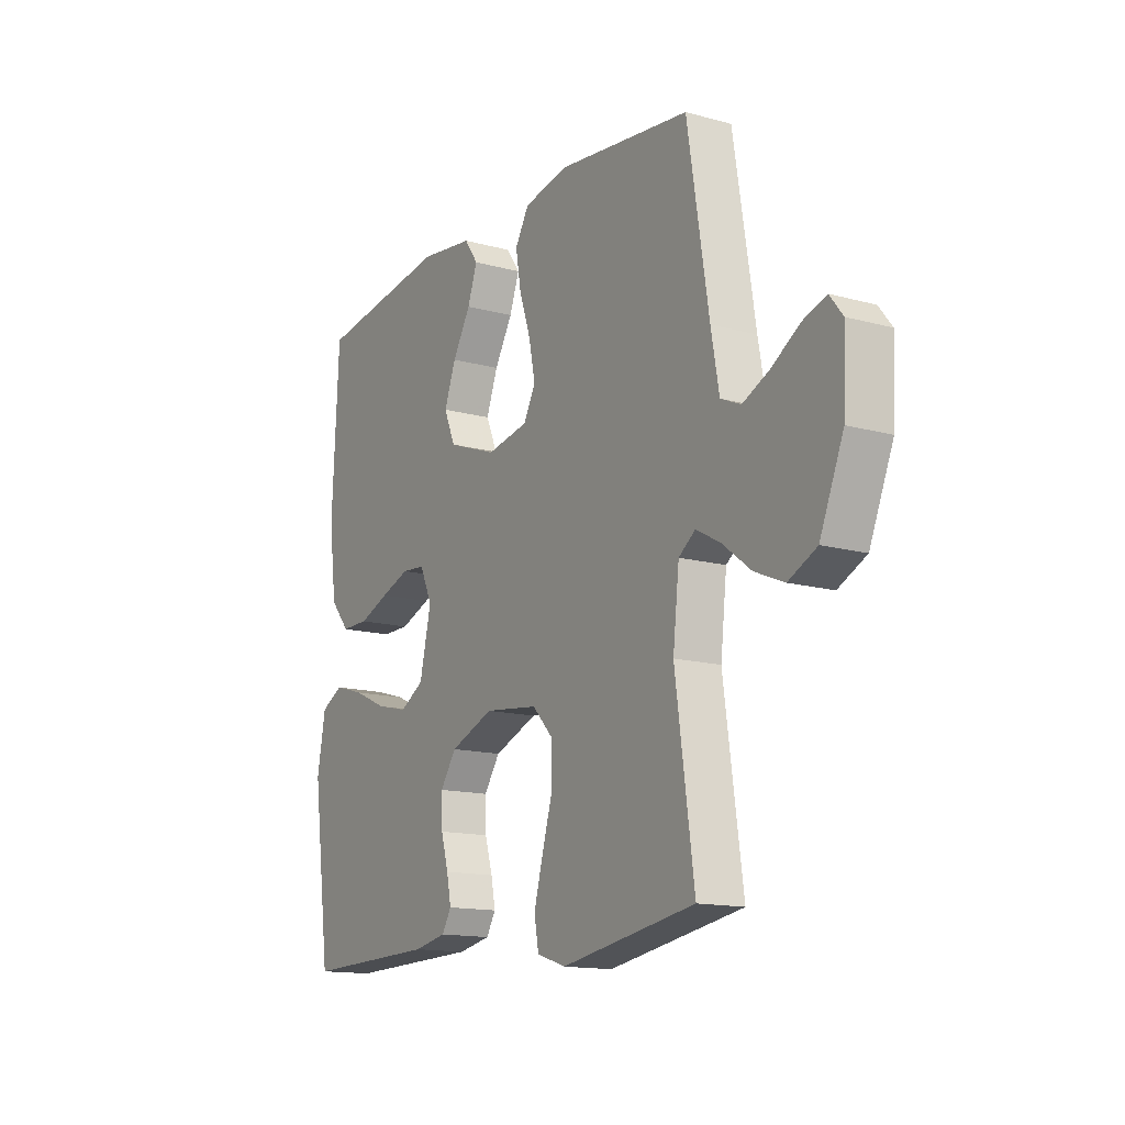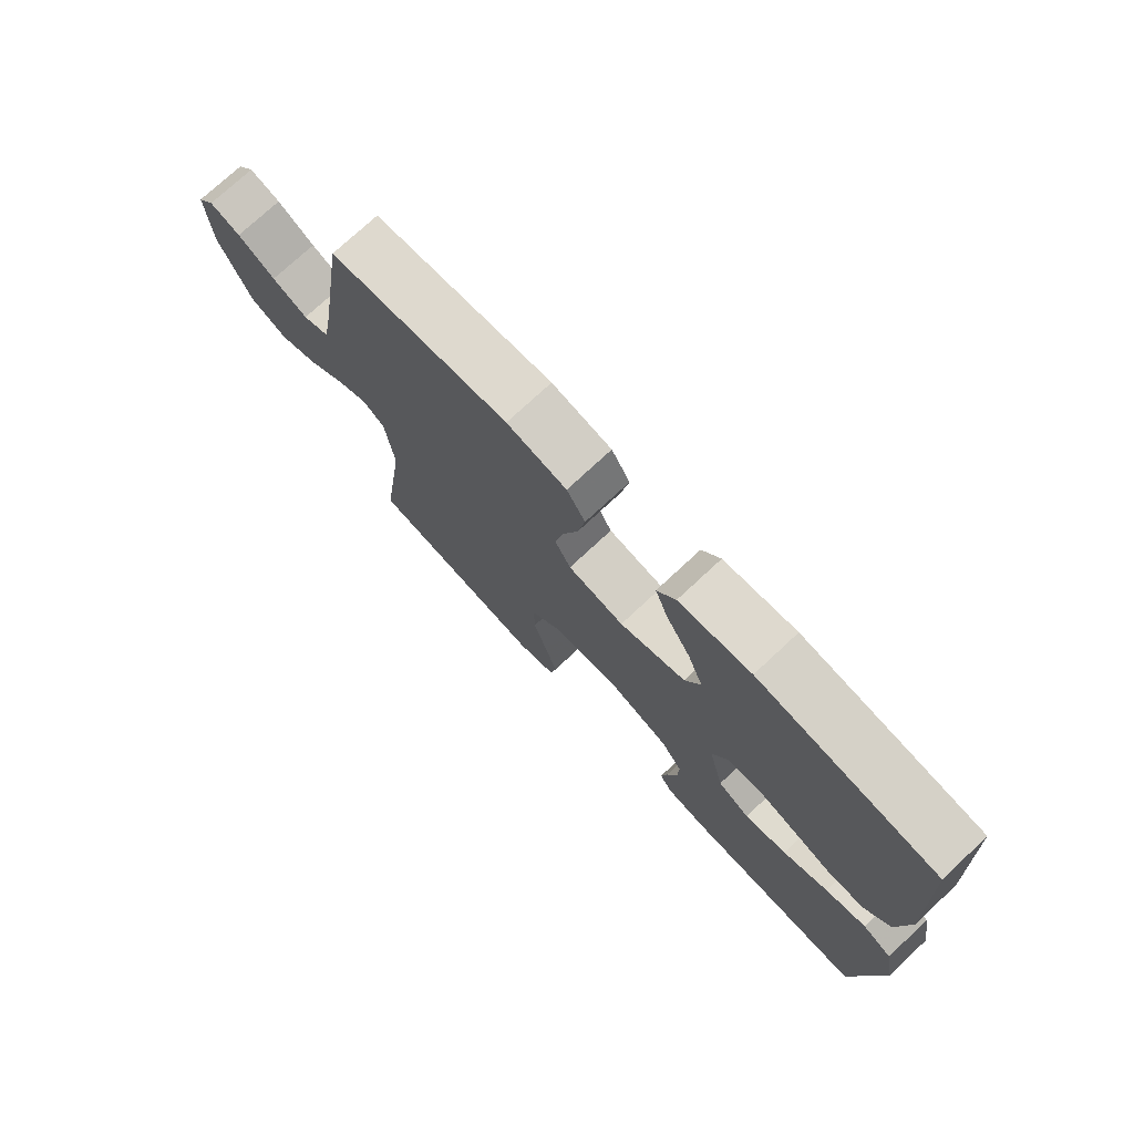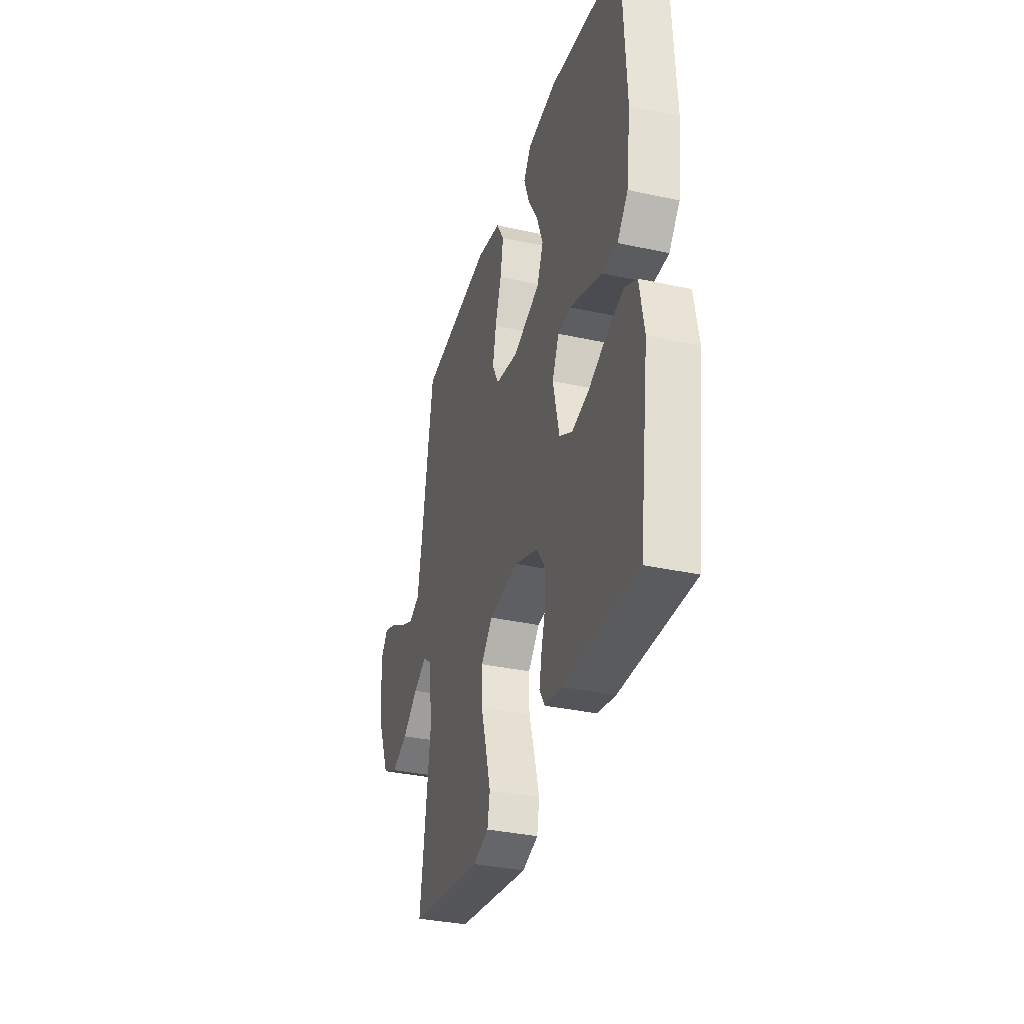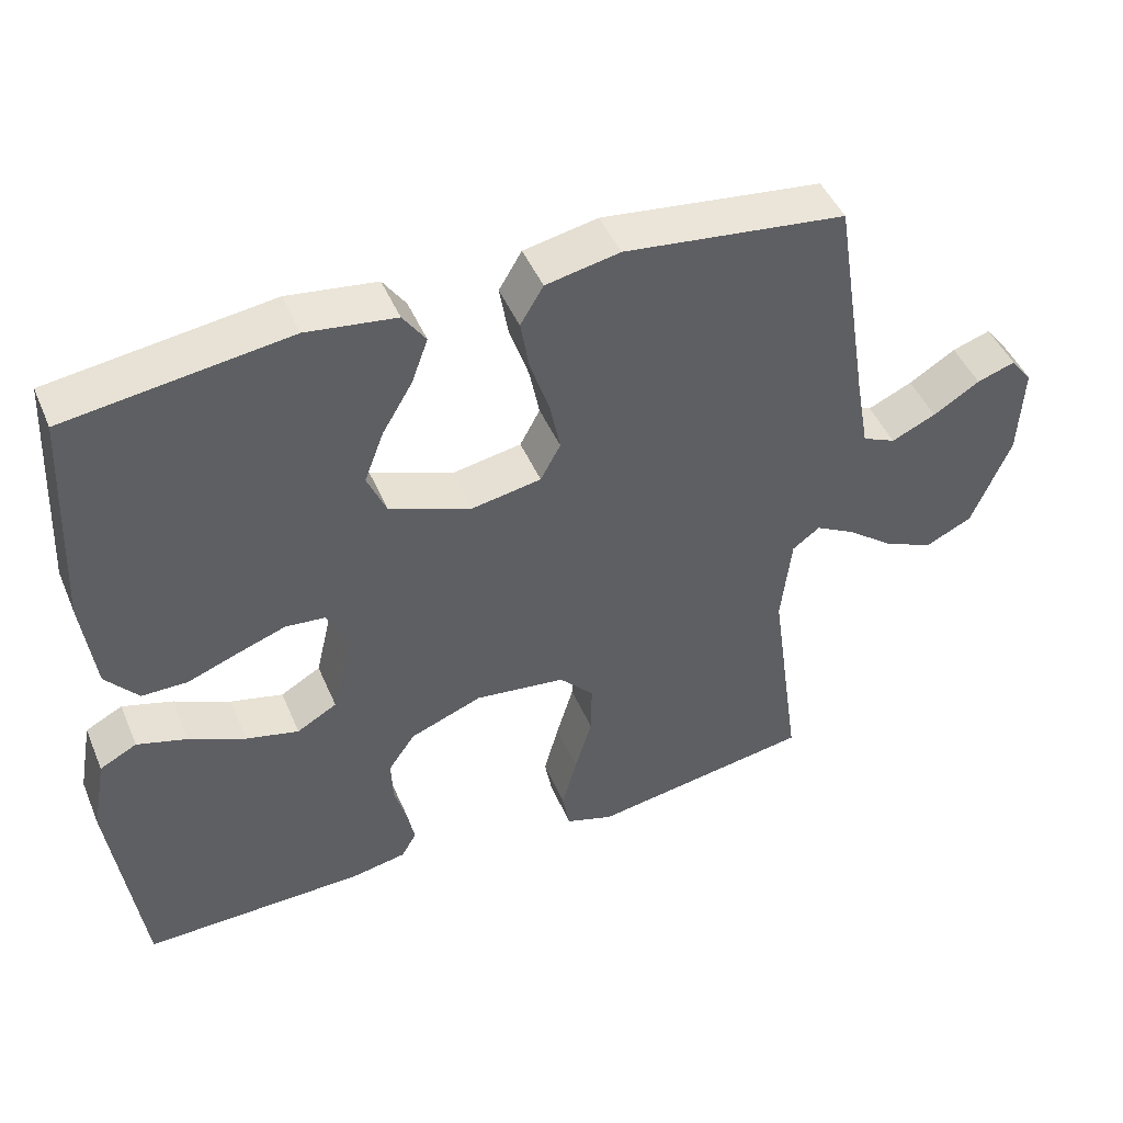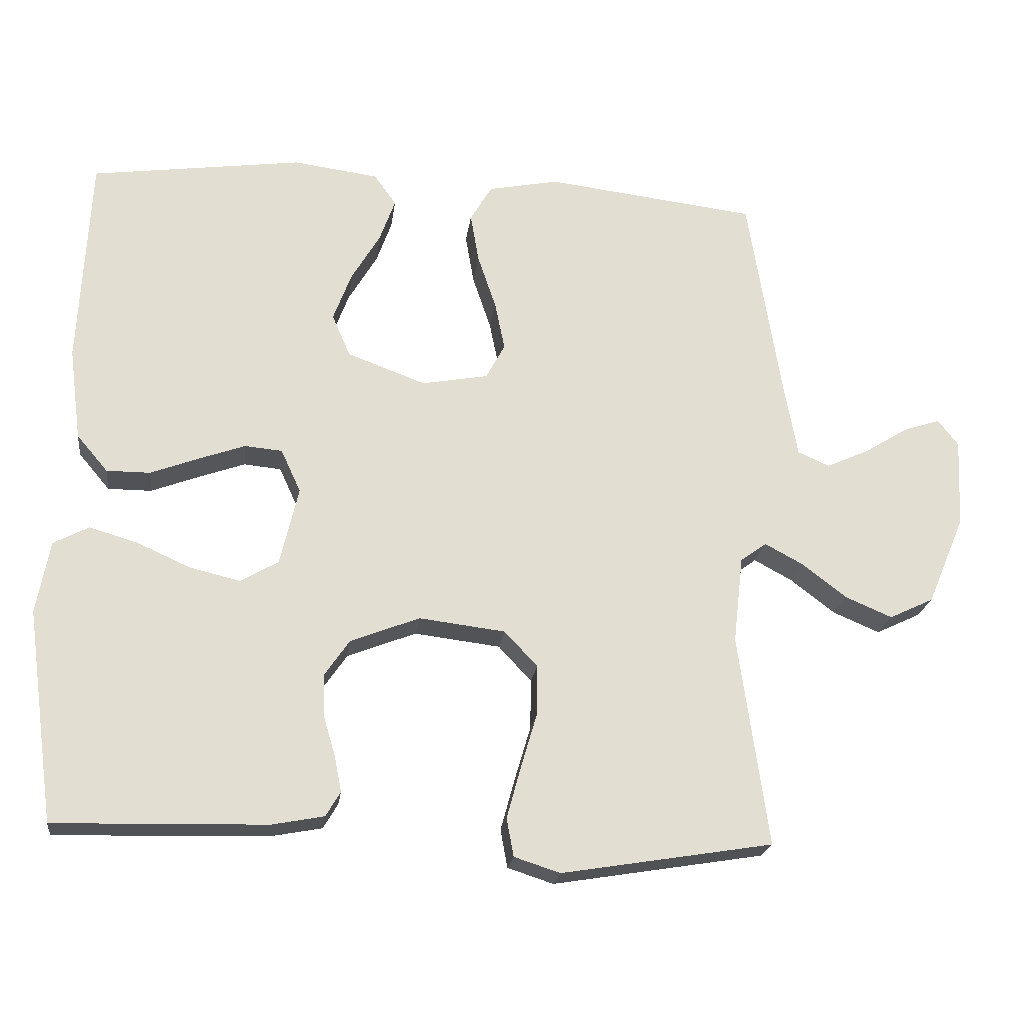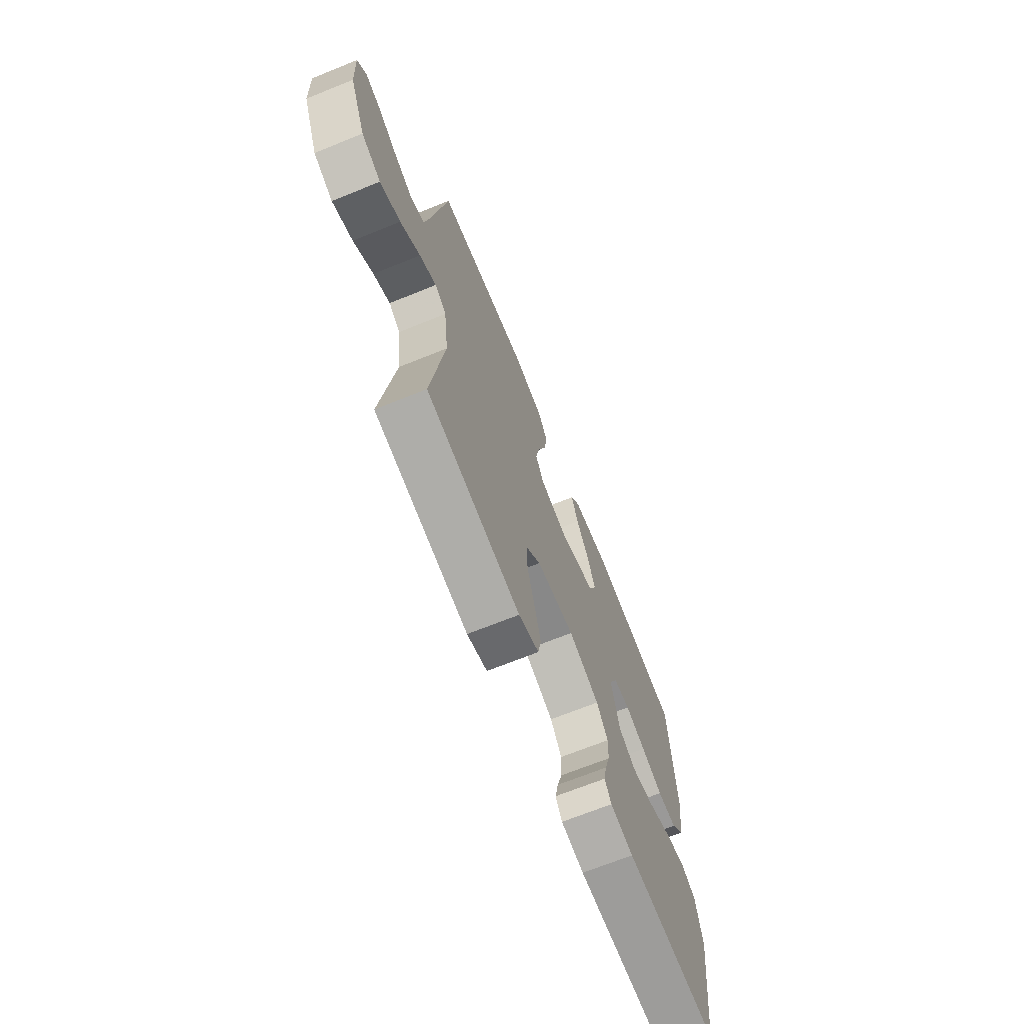
<metadata>
{"format":"obj","ext":"obj","renderer":"f3d","projection":"perspective","resolution":1024,"background":"white","views":[{"elev":-14.5,"azim":-120.8,"up":"+Z"},{"elev":74.8,"azim":47.0,"up":"+Z"},{"elev":-34.3,"azim":73.5,"up":"+Z"},{"elev":46.2,"azim":157.7,"up":"+Z"},{"elev":-21.4,"azim":172.8,"up":"+Z"},{"elev":-69.1,"azim":-68.0,"up":"+Z"}]}
</metadata>
<code>
v -0.5 0.07 -0.5
v -0.458 0.07 -0.2
v -0.472 0.07 -0.077
v -0.509 0.07 -0.05
v -0.563 0.07 -0.079
v -0.627 0.07 -0.128
v -0.693 0.07 -0.156
v -0.756 0.07 -0.126
v -0.809 0.07 0
v -0.815 0.07 0.126
v -0.786 0.07 0.163
v -0.734 0.07 0.146
v -0.671 0.07 0.107
v -0.611 0.07 0.08
v -0.566 0.07 0.1
v -0.548 0.07 0.2
v -0.5 0.07 0.5
v -0.2 0.07 0.536
v -0.1 0.07 0.516
v -0.069 0.07 0.464
v -0.081 0.07 0.394
v -0.107 0.07 0.317
v -0.121 0.07 0.248
v -0.094 0.07 0.198
v 0 0.07 0.181
v 0.111 0.07 0.222
v 0.137 0.07 0.282
v 0.111 0.07 0.351
v 0.07 0.07 0.42
v 0.048 0.07 0.481
v 0.079 0.07 0.525
v 0.2 0.07 0.541
v 0.5 0.07 0.5
v 0.515 0.07 0.2
v 0.498 0.07 0.069
v 0.454 0.07 0.017
v 0.392 0.07 0.017
v 0.323 0.07 0.043
v 0.258 0.07 0.066
v 0.205 0.07 0.061
v 0.177 0.07 0
v 0.203 0.07 -0.111
v 0.257 0.07 -0.142
v 0.328 0.07 -0.125
v 0.404 0.07 -0.091
v 0.472 0.07 -0.071
v 0.522 0.07 -0.097
v 0.541 0.07 -0.2
v 0.5 0.07 -0.5
v 0.2 0.07 -0.493
v 0.126 0.07 -0.479
v 0.105 0.07 -0.444
v 0.115 0.07 -0.394
v 0.132 0.07 -0.336
v 0.134 0.07 -0.277
v 0.098 0.07 -0.225
v 0 0.07 -0.187
v -0.122 0.07 -0.202
v -0.169 0.07 -0.252
v -0.168 0.07 -0.323
v -0.145 0.07 -0.401
v -0.125 0.07 -0.474
v -0.135 0.07 -0.528
v -0.2 0.07 -0.549
v -0.5 0 -0.5
v -0.458 0 -0.2
v -0.472 0 -0.077
v -0.509 0 -0.05
v -0.563 0 -0.079
v -0.627 0 -0.128
v -0.693 0 -0.156
v -0.756 0 -0.126
v -0.809 0 0
v -0.815 0 0.126
v -0.786 0 0.163
v -0.734 0 0.146
v -0.671 0 0.107
v -0.611 0 0.08
v -0.566 0 0.1
v -0.548 0 0.2
v -0.5 0 0.5
v -0.2 0 0.536
v -0.1 0 0.516
v -0.069 0 0.464
v -0.081 0 0.394
v -0.107 0 0.317
v -0.121 0 0.248
v -0.094 0 0.198
v 0 0 0.181
v 0.111 0 0.222
v 0.137 0 0.282
v 0.111 0 0.351
v 0.07 0 0.42
v 0.048 0 0.481
v 0.079 0 0.525
v 0.2 0 0.541
v 0.5 0 0.5
v 0.515 0 0.2
v 0.498 0 0.069
v 0.454 0 0.017
v 0.392 0 0.017
v 0.323 0 0.043
v 0.258 0 0.066
v 0.205 0 0.061
v 0.177 0 0
v 0.203 0 -0.111
v 0.257 0 -0.142
v 0.328 0 -0.125
v 0.404 0 -0.091
v 0.472 0 -0.071
v 0.522 0 -0.097
v 0.541 0 -0.2
v 0.5 0 -0.5
v 0.2 0 -0.493
v 0.126 0 -0.479
v 0.105 0 -0.444
v 0.115 0 -0.394
v 0.132 0 -0.336
v 0.134 0 -0.277
v 0.098 0 -0.225
v 0 0 -0.187
v -0.122 0 -0.202
v -0.169 0 -0.252
v -0.168 0 -0.323
v -0.145 0 -0.401
v -0.125 0 -0.474
v -0.135 0 -0.528
v -0.2 0 -0.549
f 63 64 1 2
f 60 61 62 63
f 60 63 2 3
f 59 60 3
f 58 59 3 4
f 57 58 4
f 51 52 53 54
f 49 50 51 54
f 49 54 55
f 48 49 55 56
f 44 45 46 47
f 43 44 47 48
f 35 36 37 38
f 35 38 39
f 34 35 39
f 33 34 39 40
f 31 32 33 40
f 28 29 30 31
f 27 28 31
f 19 20 21 22
f 19 22 23
f 16 17 18 19
f 15 16 19 23
f 14 15 23 24
f 10 11 12 13
f 10 13 14
f 9 10 14
f 5 6 7 8
f 4 5 8 9
f 43 48 56 57
f 42 43 57 4
f 41 42 4 9
f 27 31 40
f 26 27 40 41
f 25 26 41
f 24 25 41
f 9 14 24 41
f 66 65 128 127
f 127 126 125 124
f 67 66 127 124
f 67 124 123
f 68 67 123 122
f 68 122 121
f 118 117 116 115
f 118 115 114 113
f 119 118 113
f 120 119 113 112
f 111 110 109 108
f 112 111 108 107
f 102 101 100 99
f 103 102 99
f 103 99 98
f 104 103 98 97
f 104 97 96 95
f 95 94 93 92
f 95 92 91
f 86 85 84 83
f 87 86 83
f 83 82 81 80
f 87 83 80 79
f 88 87 79 78
f 77 76 75 74
f 78 77 74
f 78 74 73
f 72 71 70 69
f 73 72 69 68
f 121 120 112 107
f 68 121 107 106
f 73 68 106 105
f 104 95 91
f 105 104 91 90
f 105 90 89
f 105 89 88
f 105 88 78 73
f 1 65 66 2
f 2 66 67 3
f 3 67 68 4
f 4 68 69 5
f 5 69 70 6
f 6 70 71 7
f 7 71 72 8
f 8 72 73 9
f 9 73 74 10
f 10 74 75 11
f 11 75 76 12
f 12 76 77 13
f 13 77 78 14
f 14 78 79 15
f 15 79 80 16
f 16 80 81 17
f 17 81 82 18
f 18 82 83 19
f 19 83 84 20
f 20 84 85 21
f 21 85 86 22
f 22 86 87 23
f 23 87 88 24
f 24 88 89 25
f 25 89 90 26
f 26 90 91 27
f 27 91 92 28
f 28 92 93 29
f 29 93 94 30
f 30 94 95 31
f 31 95 96 32
f 32 96 97 33
f 33 97 98 34
f 34 98 99 35
f 35 99 100 36
f 36 100 101 37
f 37 101 102 38
f 38 102 103 39
f 39 103 104 40
f 40 104 105 41
f 41 105 106 42
f 42 106 107 43
f 43 107 108 44
f 44 108 109 45
f 45 109 110 46
f 46 110 111 47
f 47 111 112 48
f 48 112 113 49
f 49 113 114 50
f 50 114 115 51
f 51 115 116 52
f 52 116 117 53
f 53 117 118 54
f 54 118 119 55
f 55 119 120 56
f 56 120 121 57
f 57 121 122 58
f 58 122 123 59
f 59 123 124 60
f 60 124 125 61
f 61 125 126 62
f 62 126 127 63
f 63 127 128 64
f 64 128 65 1

</code>
